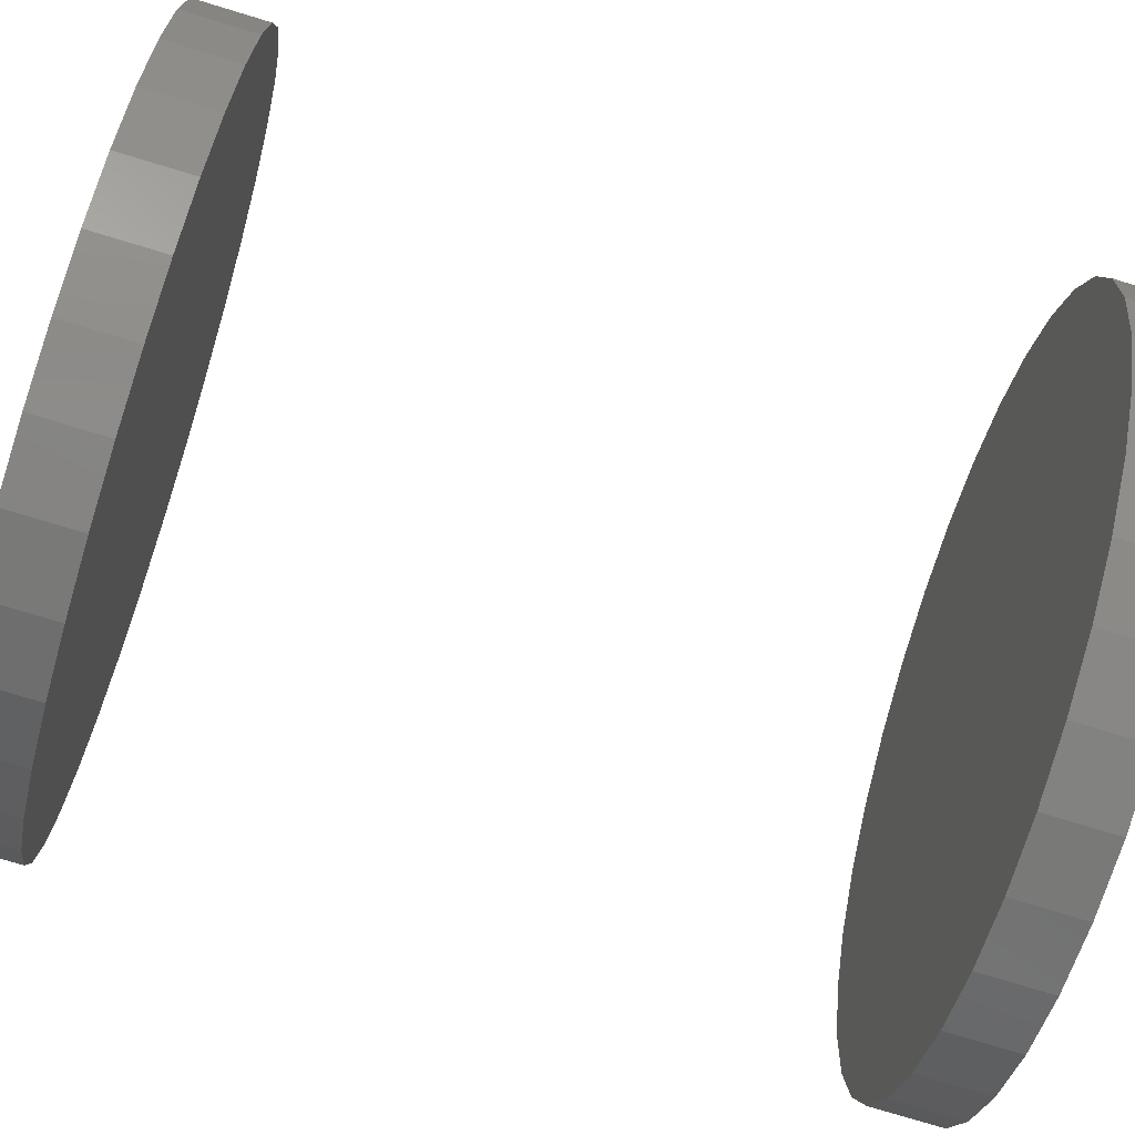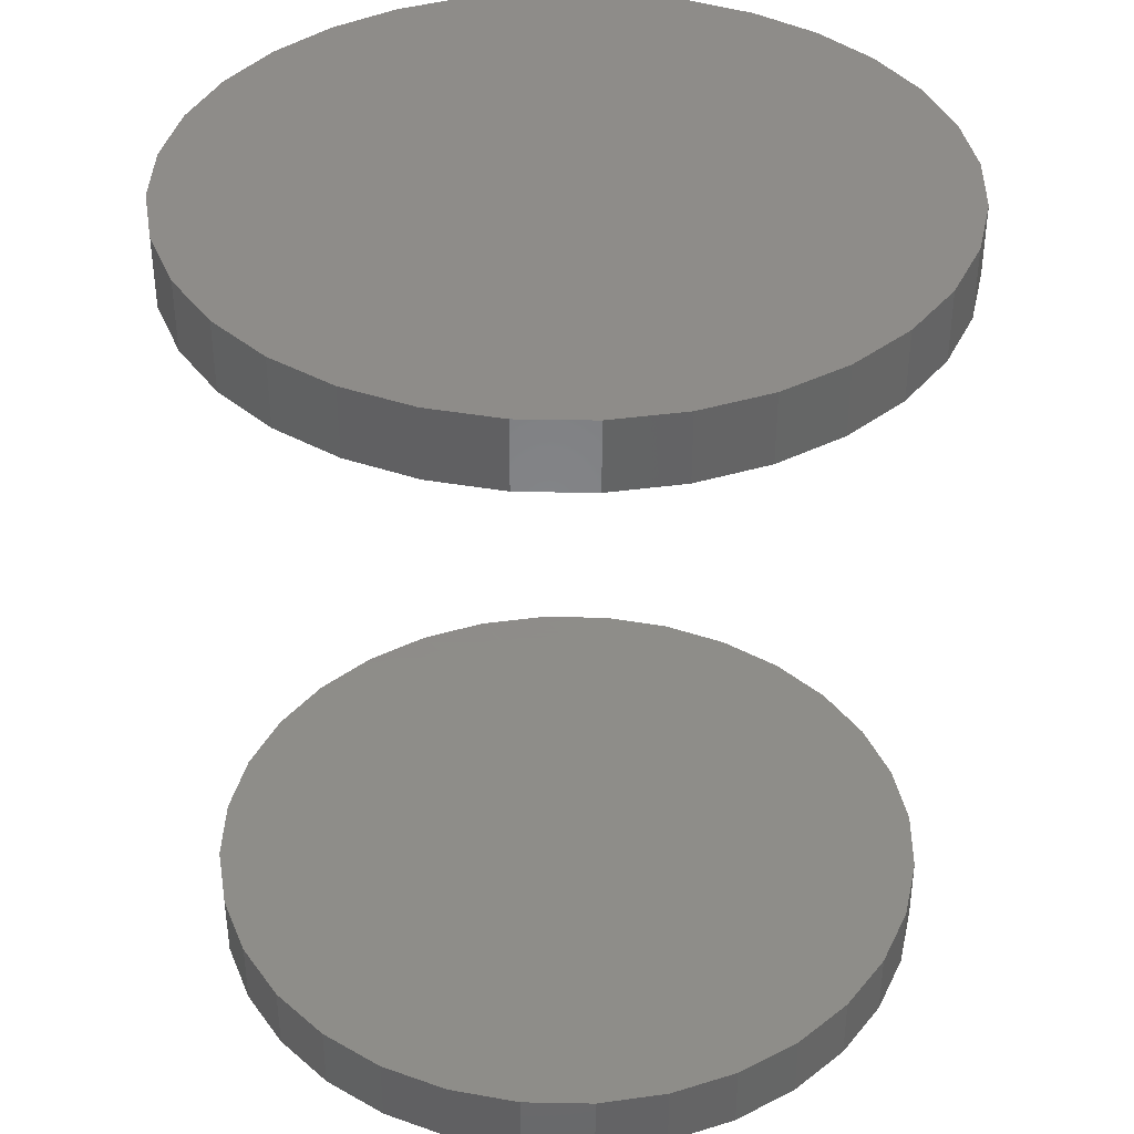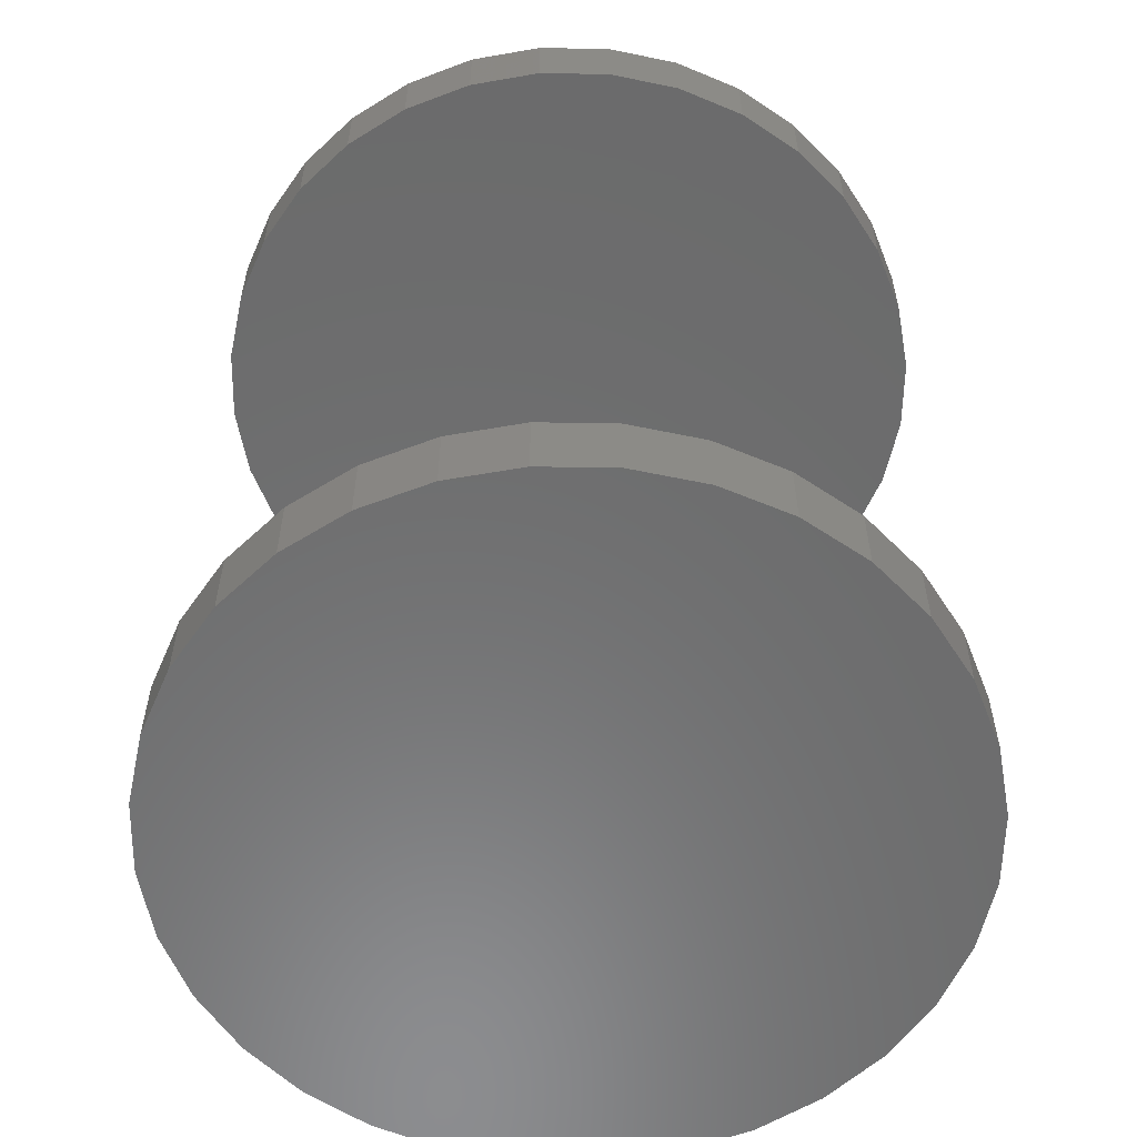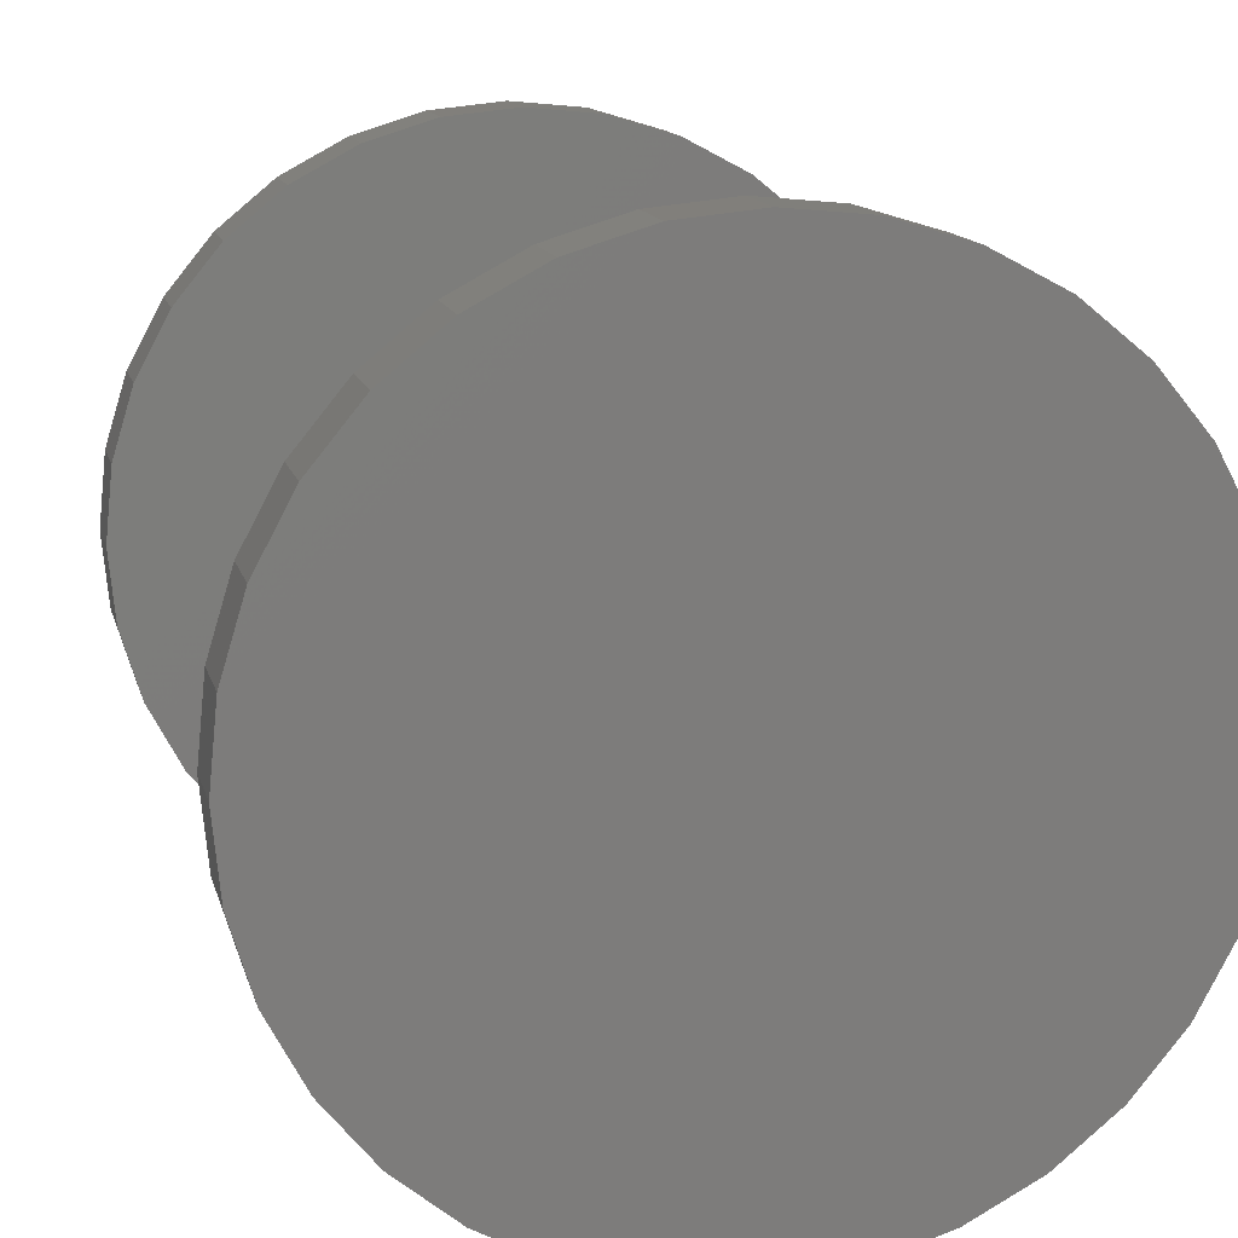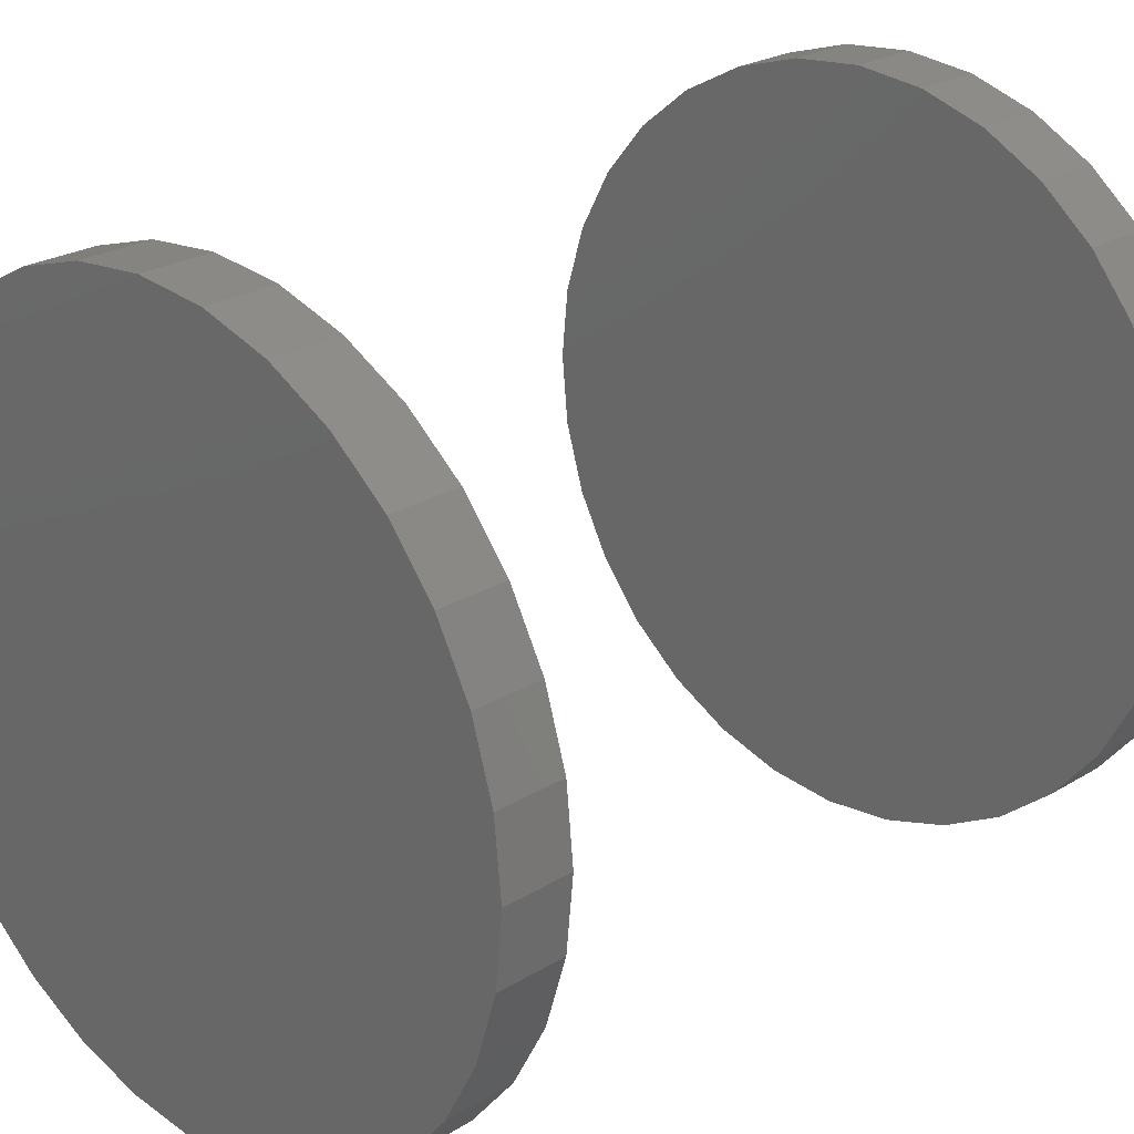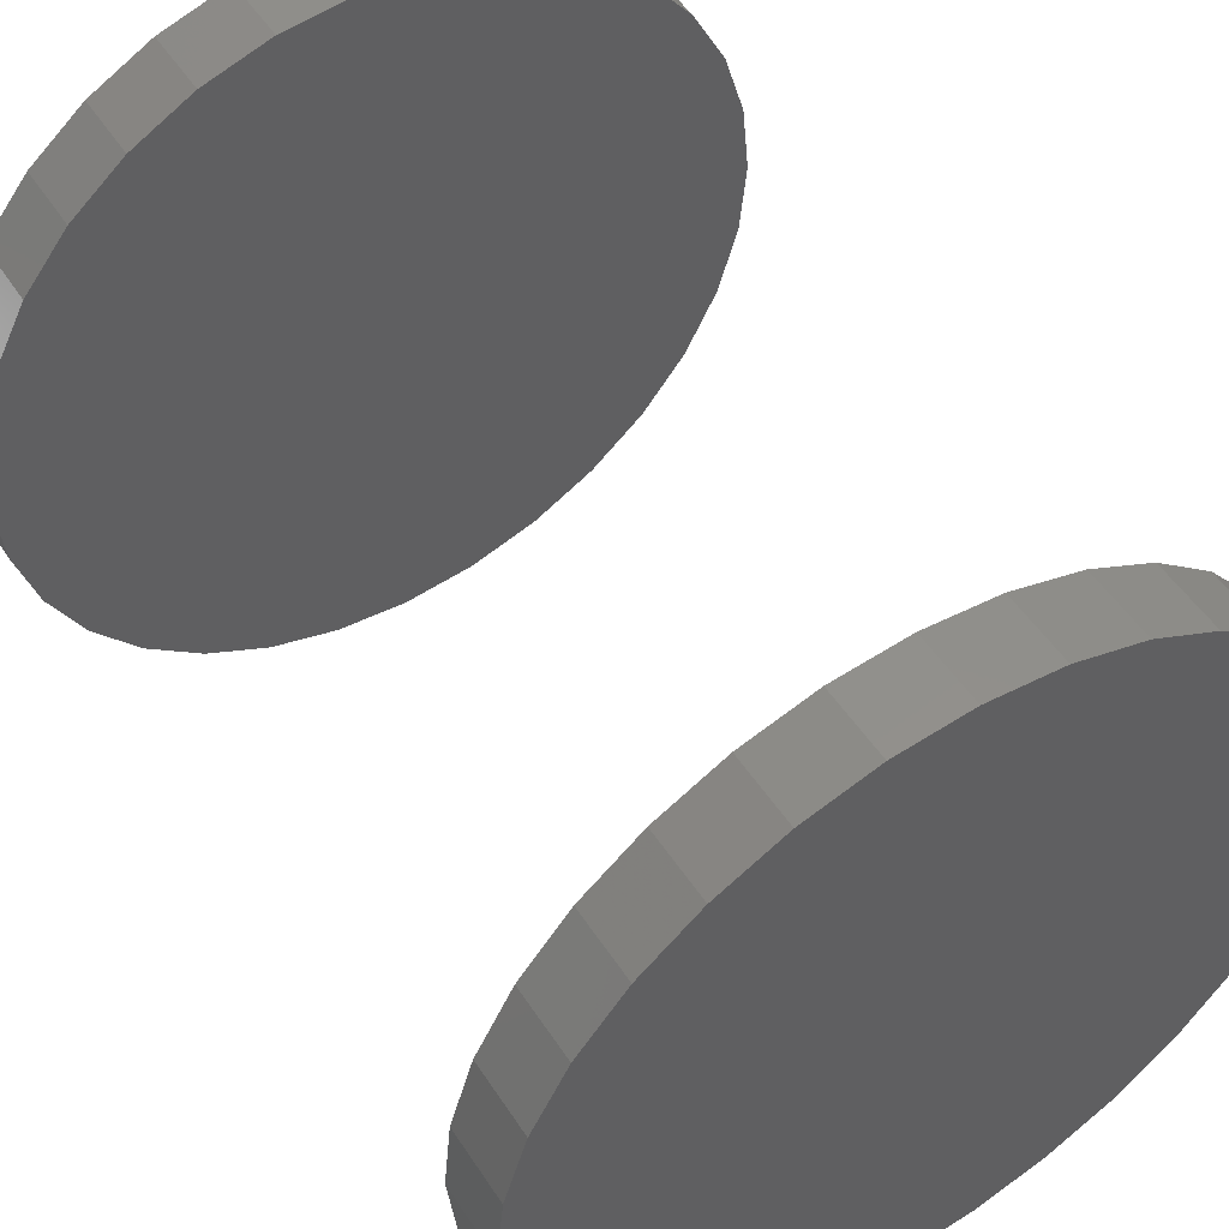
<metadata>
{"format":"stl","ext":"stl","renderer":"f3d","projection":"perspective","resolution":1024,"background":"white","views":[{"elev":-77.7,"azim":-106.8,"up":"+Y"},{"elev":38.3,"azim":52.0,"up":"+Z"},{"elev":-57.7,"azim":-6.6,"up":"+Z"},{"elev":13.3,"azim":-13.1,"up":"+Y"},{"elev":24.3,"azim":-135.2,"up":"+Y"},{"elev":51.4,"azim":-32.2,"up":"+Y"}]}
</metadata>
<code>
# stl→obj: 128 verts, 248 faces
v -0.3671 4.544e-17 0.7422
v -0.3671 4.544e-17 0.8125
v -0.36 0.07239 0.7422
v -0.36 0.07239 0.8125
v -0.3389 0.142 0.7422
v -0.3389 0.142 0.8125
v -0.3046 0.2061 0.7422
v -0.3046 0.2061 0.8125
v -0.2584 0.2624 0.7422
v -0.2584 0.2624 0.8125
v -0.2022 0.3085 0.7422
v -0.2022 0.3085 0.8125
v -0.138 0.3428 0.7422
v -0.138 0.3428 0.8125
v -0.06844 0.3639 0.7422
v -0.06844 0.3639 0.8125
v 0.003947 0.3711 0.7422
v 0.003947 0.3711 0.8125
v 0.07634 0.3639 0.7422
v 0.07634 0.3639 0.8125
v 0.1459 0.3428 0.7422
v 0.1459 0.3428 0.8125
v 0.2101 0.3085 0.7422
v 0.2101 0.3085 0.8125
v 0.2663 0.2624 0.7422
v 0.2663 0.2624 0.8125
v 0.3125 0.2061 0.7422
v 0.3125 0.2061 0.8125
v 0.3468 0.142 0.7422
v 0.3468 0.142 0.8125
v 0.3679 0.07239 0.7422
v 0.3679 0.07239 0.8125
v 0.375 -9.088e-17 0.7422
v 0.375 0 0.8125
v -0.3671 4.544e-17 -0.0625
v -0.3671 4.544e-17 0.007812
v -0.36 0.07239 -0.0625
v -0.36 0.07239 0.007812
v -0.3389 0.142 -0.0625
v -0.3389 0.142 0.007812
v -0.3046 0.2061 -0.0625
v -0.3046 0.2061 0.007812
v -0.2584 0.2624 -0.0625
v -0.2584 0.2624 0.007812
v -0.2022 0.3085 -0.0625
v -0.2022 0.3085 0.007812
v -0.138 0.3428 -0.0625
v -0.138 0.3428 0.007812
v -0.06844 0.3639 -0.0625
v -0.06844 0.3639 0.007812
v 0.003947 0.3711 -0.0625
v 0.003947 0.3711 0.007812
v 0.07634 0.3639 -0.0625
v 0.07634 0.3639 0.007812
v 0.1459 0.3428 -0.0625
v 0.1459 0.3428 0.007812
v 0.2101 0.3085 -0.0625
v 0.2101 0.3085 0.007812
v 0.2663 0.2624 -0.0625
v 0.2663 0.2624 0.007812
v 0.3125 0.2061 -0.0625
v 0.3125 0.2061 0.007812
v 0.3468 0.142 -0.0625
v 0.3468 0.142 0.007812
v 0.3679 0.07239 -0.0625
v 0.3679 0.07239 0.007812
v 0.375 -9.088e-17 -0.0625
v 0.375 0 0.007812
v 0.3679 -0.07239 0.7422
v 0.3679 -0.07239 0.8125
v 0.3468 -0.142 0.7422
v 0.3468 -0.142 0.8125
v 0.3125 -0.2061 0.7422
v 0.3125 -0.2061 0.8125
v 0.2663 -0.2624 0.7422
v 0.2663 -0.2624 0.8125
v 0.2101 -0.3085 0.7422
v 0.2101 -0.3085 0.8125
v 0.1459 -0.3428 0.7422
v 0.1459 -0.3428 0.8125
v 0.07634 -0.3639 0.7422
v 0.07634 -0.3639 0.8125
v 0.003947 -0.3711 0.7422
v 0.003947 -0.3711 0.8125
v -0.06844 -0.3639 0.7422
v -0.06844 -0.3639 0.8125
v -0.138 -0.3428 0.7422
v -0.138 -0.3428 0.8125
v -0.2022 -0.3085 0.7422
v -0.2022 -0.3085 0.8125
v -0.2584 -0.2624 0.7422
v -0.2584 -0.2624 0.8125
v -0.3046 -0.2061 0.7422
v -0.3046 -0.2061 0.8125
v -0.3389 -0.142 0.7422
v -0.3389 -0.142 0.8125
v -0.36 -0.07239 0.7422
v -0.36 -0.07239 0.8125
v 0.3679 -0.07239 -0.0625
v 0.3679 -0.07239 0.007812
v 0.3468 -0.142 -0.0625
v 0.3468 -0.142 0.007812
v 0.3125 -0.2061 -0.0625
v 0.3125 -0.2061 0.007812
v 0.2663 -0.2624 -0.0625
v 0.2663 -0.2624 0.007812
v 0.2101 -0.3085 -0.0625
v 0.2101 -0.3085 0.007812
v 0.1459 -0.3428 -0.0625
v 0.1459 -0.3428 0.007812
v 0.07634 -0.3639 -0.0625
v 0.07634 -0.3639 0.007812
v 0.003947 -0.3711 -0.0625
v 0.003947 -0.3711 0.007812
v -0.06844 -0.3639 -0.0625
v -0.06844 -0.3639 0.007812
v -0.138 -0.3428 -0.0625
v -0.138 -0.3428 0.007812
v -0.2022 -0.3085 -0.0625
v -0.2022 -0.3085 0.007812
v -0.2584 -0.2624 -0.0625
v -0.2584 -0.2624 0.007812
v -0.3046 -0.2061 -0.0625
v -0.3046 -0.2061 0.007812
v -0.3389 -0.142 -0.0625
v -0.3389 -0.142 0.007812
v -0.36 -0.07239 -0.0625
v -0.36 -0.07239 0.007812
f 1 2 3
f 3 2 4
f 3 4 5
f 5 4 6
f 5 6 7
f 7 6 8
f 7 8 9
f 9 8 10
f 9 10 11
f 11 10 12
f 11 12 13
f 13 12 14
f 13 14 15
f 15 14 16
f 15 16 17
f 17 16 18
f 17 18 19
f 19 18 20
f 19 20 21
f 21 20 22
f 21 22 23
f 23 22 24
f 23 24 25
f 25 24 26
f 25 26 27
f 27 26 28
f 27 28 29
f 29 28 30
f 29 30 31
f 31 30 32
f 31 32 33
f 33 32 34
f 35 36 37
f 37 36 38
f 37 38 39
f 39 38 40
f 39 40 41
f 41 40 42
f 41 42 43
f 43 42 44
f 43 44 45
f 45 44 46
f 45 46 47
f 47 46 48
f 47 48 49
f 49 48 50
f 49 50 51
f 51 50 52
f 51 52 53
f 53 52 54
f 53 54 55
f 55 54 56
f 55 56 57
f 57 56 58
f 57 58 59
f 59 58 60
f 59 60 61
f 61 60 62
f 61 62 63
f 63 62 64
f 63 64 65
f 65 64 66
f 65 66 67
f 67 66 68
f 33 34 69
f 69 34 70
f 69 70 71
f 71 70 72
f 71 72 73
f 73 72 74
f 73 74 75
f 75 74 76
f 75 76 77
f 77 76 78
f 77 78 79
f 79 78 80
f 79 80 81
f 81 80 82
f 81 82 83
f 83 82 84
f 83 84 85
f 85 84 86
f 85 86 87
f 87 86 88
f 87 88 89
f 89 88 90
f 89 90 91
f 91 90 92
f 91 92 93
f 93 92 94
f 93 94 95
f 95 94 96
f 95 96 97
f 97 96 98
f 97 98 1
f 1 98 2
f 67 68 99
f 99 68 100
f 99 100 101
f 101 100 102
f 101 102 103
f 103 102 104
f 103 104 105
f 105 104 106
f 105 106 107
f 107 106 108
f 107 108 109
f 109 108 110
f 109 110 111
f 111 110 112
f 111 112 113
f 113 112 114
f 113 114 115
f 115 114 116
f 115 116 117
f 117 116 118
f 117 118 119
f 119 118 120
f 119 120 121
f 121 120 122
f 121 122 123
f 123 122 124
f 123 124 125
f 125 124 126
f 125 126 127
f 127 126 128
f 127 128 35
f 35 128 36
f 50 54 52
f 54 50 56
f 56 50 48
f 56 48 58
f 58 48 46
f 58 46 60
f 60 46 44
f 60 44 62
f 62 44 42
f 62 42 64
f 64 42 40
f 64 40 66
f 66 40 38
f 66 38 68
f 68 38 36
f 68 36 100
f 100 36 128
f 100 128 102
f 102 128 126
f 102 126 104
f 104 126 124
f 104 124 106
f 106 124 122
f 106 122 108
f 108 122 120
f 108 120 110
f 110 120 118
f 110 118 112
f 112 118 116
f 112 116 114
f 17 19 15
f 83 85 81
f 81 85 87
f 81 87 79
f 79 87 89
f 79 89 77
f 77 89 91
f 77 91 75
f 75 91 93
f 75 93 73
f 73 93 95
f 73 95 71
f 71 95 97
f 71 97 69
f 69 97 1
f 69 1 33
f 33 1 3
f 33 3 31
f 31 3 5
f 31 5 29
f 29 5 7
f 29 7 27
f 27 7 9
f 27 9 25
f 25 9 11
f 25 11 23
f 23 11 13
f 23 13 21
f 21 13 15
f 21 15 19
f 51 53 49
f 113 115 111
f 111 115 117
f 111 117 109
f 109 117 119
f 109 119 107
f 107 119 121
f 107 121 105
f 105 121 123
f 105 123 103
f 103 123 125
f 103 125 101
f 101 125 127
f 101 127 99
f 99 127 35
f 99 35 67
f 67 35 37
f 67 37 65
f 65 37 39
f 65 39 63
f 63 39 41
f 63 41 61
f 61 41 43
f 61 43 59
f 59 43 45
f 59 45 57
f 57 45 47
f 57 47 55
f 55 47 49
f 55 49 53
f 16 20 18
f 20 16 22
f 22 16 14
f 22 14 24
f 24 14 12
f 24 12 26
f 26 12 10
f 26 10 28
f 28 10 8
f 28 8 30
f 30 8 6
f 30 6 32
f 32 6 4
f 32 4 34
f 34 4 2
f 34 2 70
f 70 2 98
f 70 98 72
f 72 98 96
f 72 96 74
f 74 96 94
f 74 94 76
f 76 94 92
f 76 92 78
f 78 92 90
f 78 90 80
f 80 90 88
f 80 88 82
f 82 88 86
f 82 86 84

</code>
